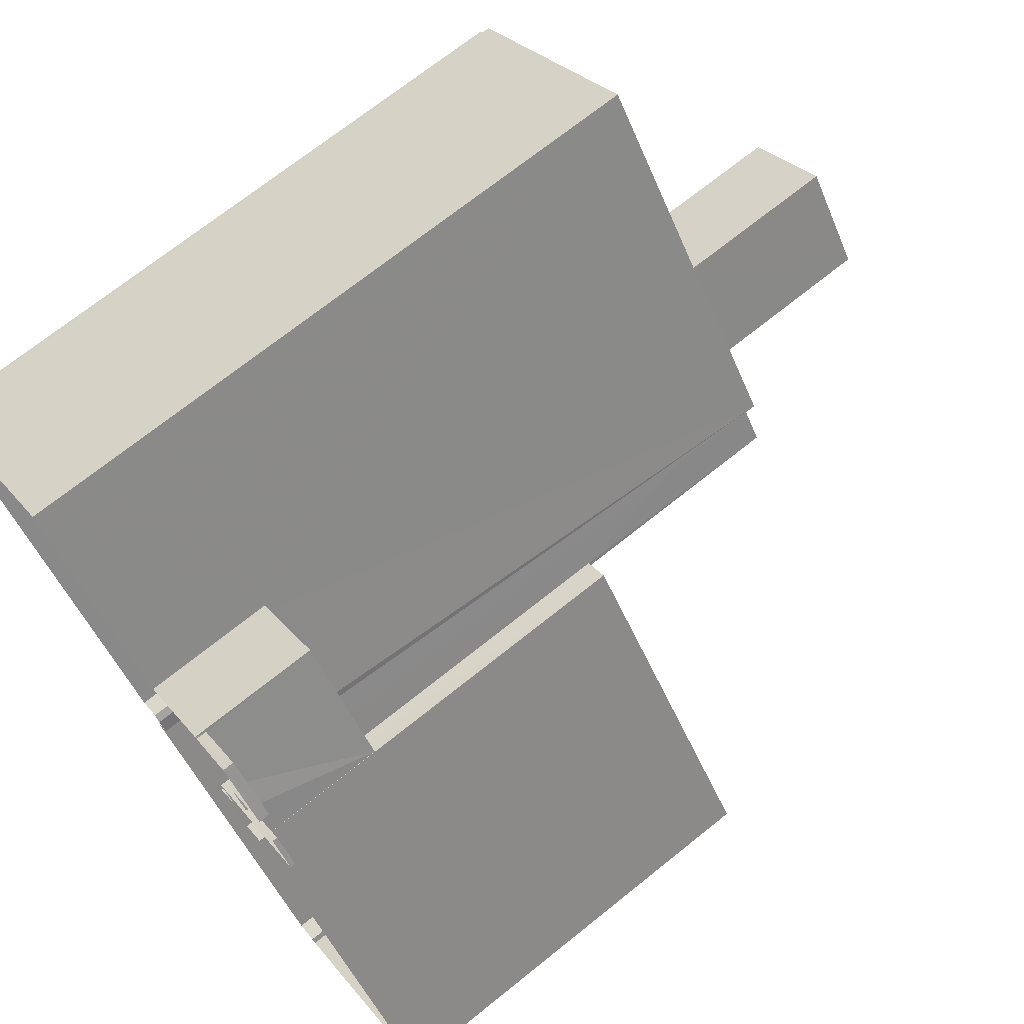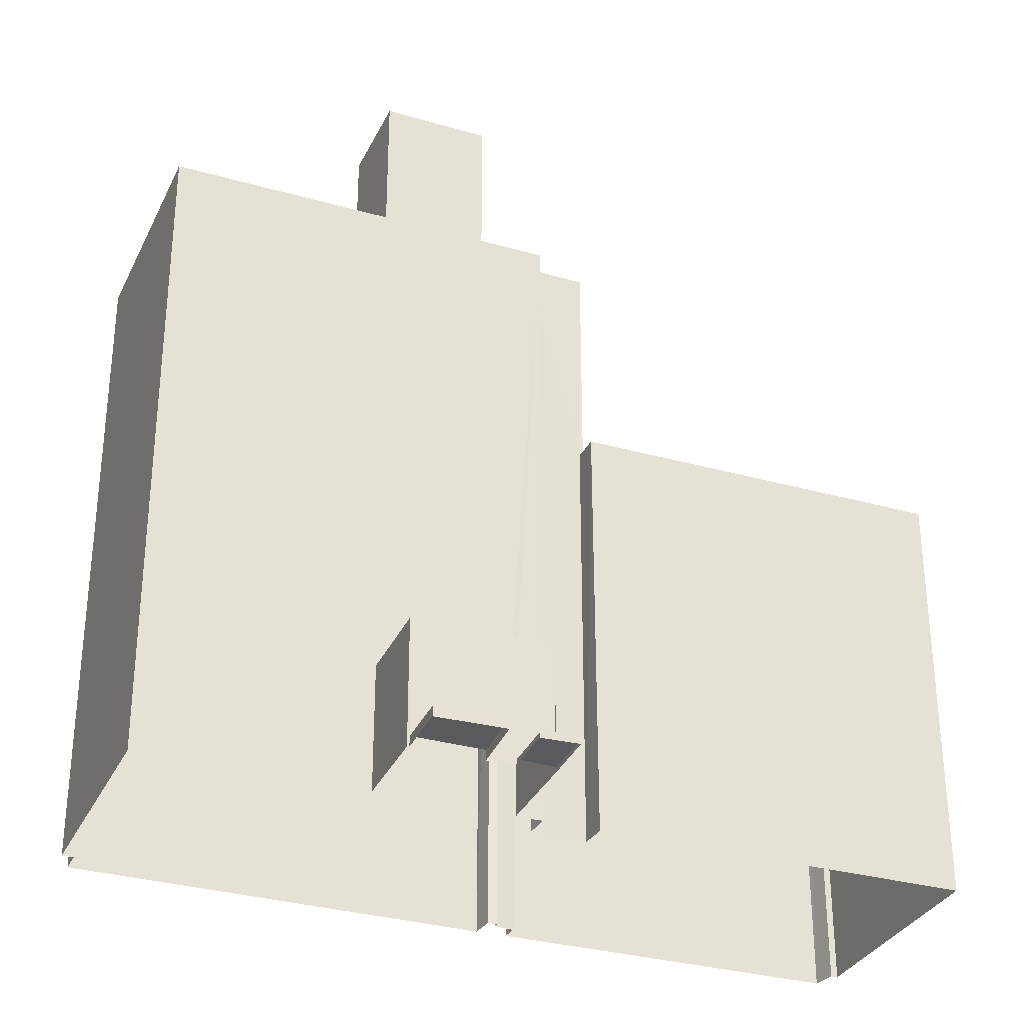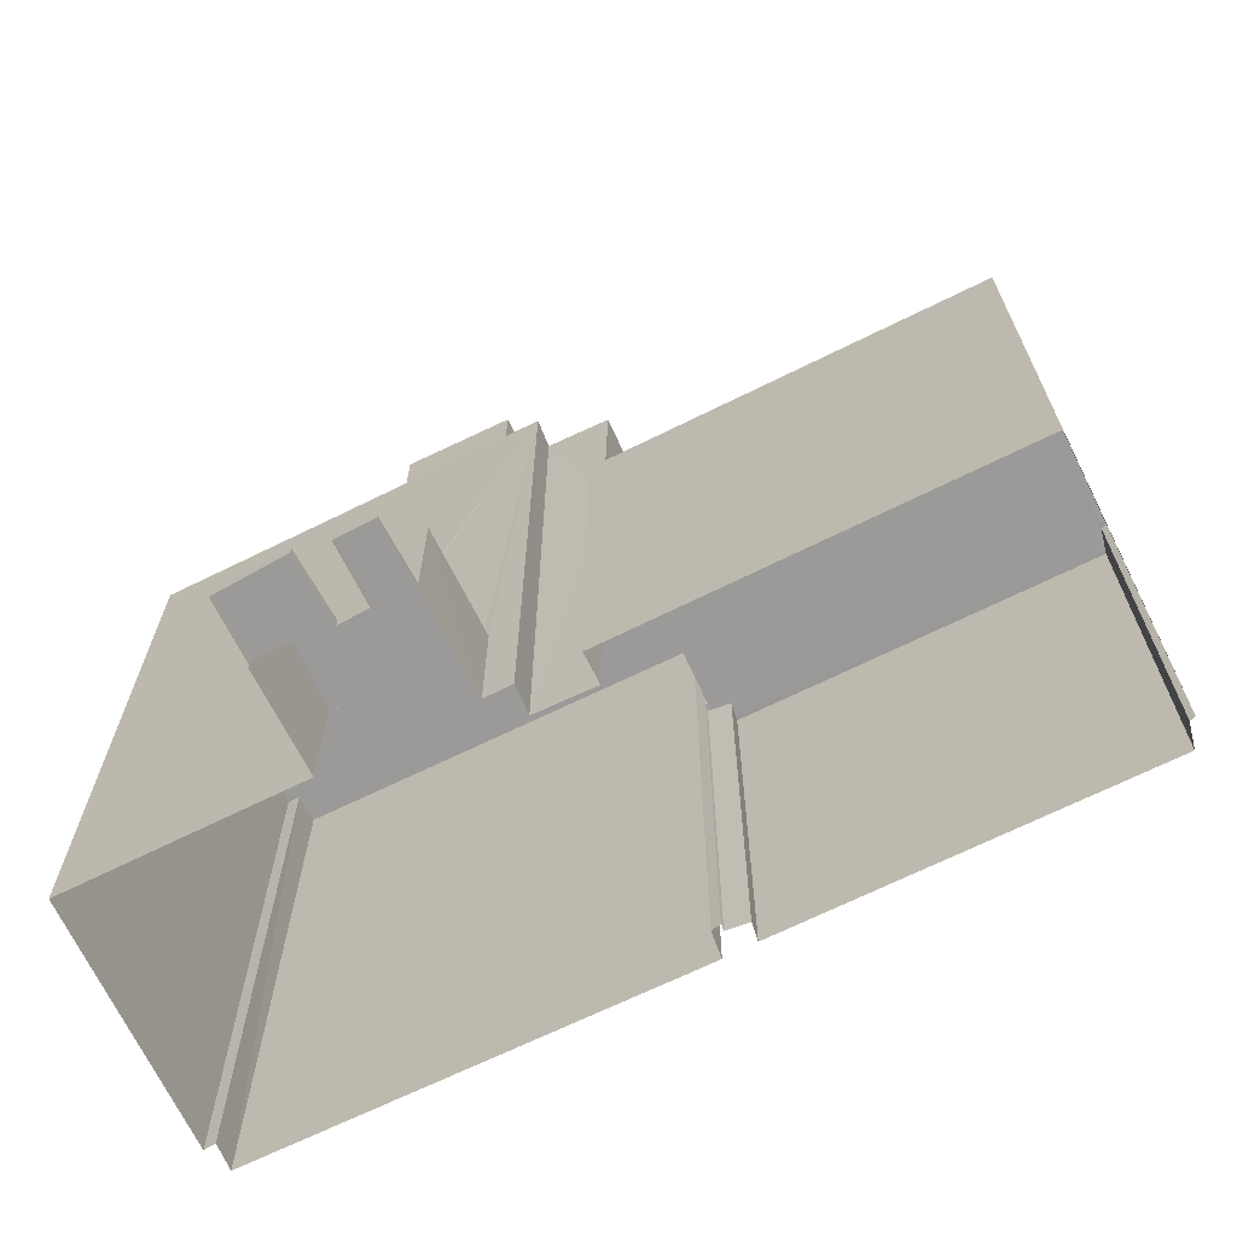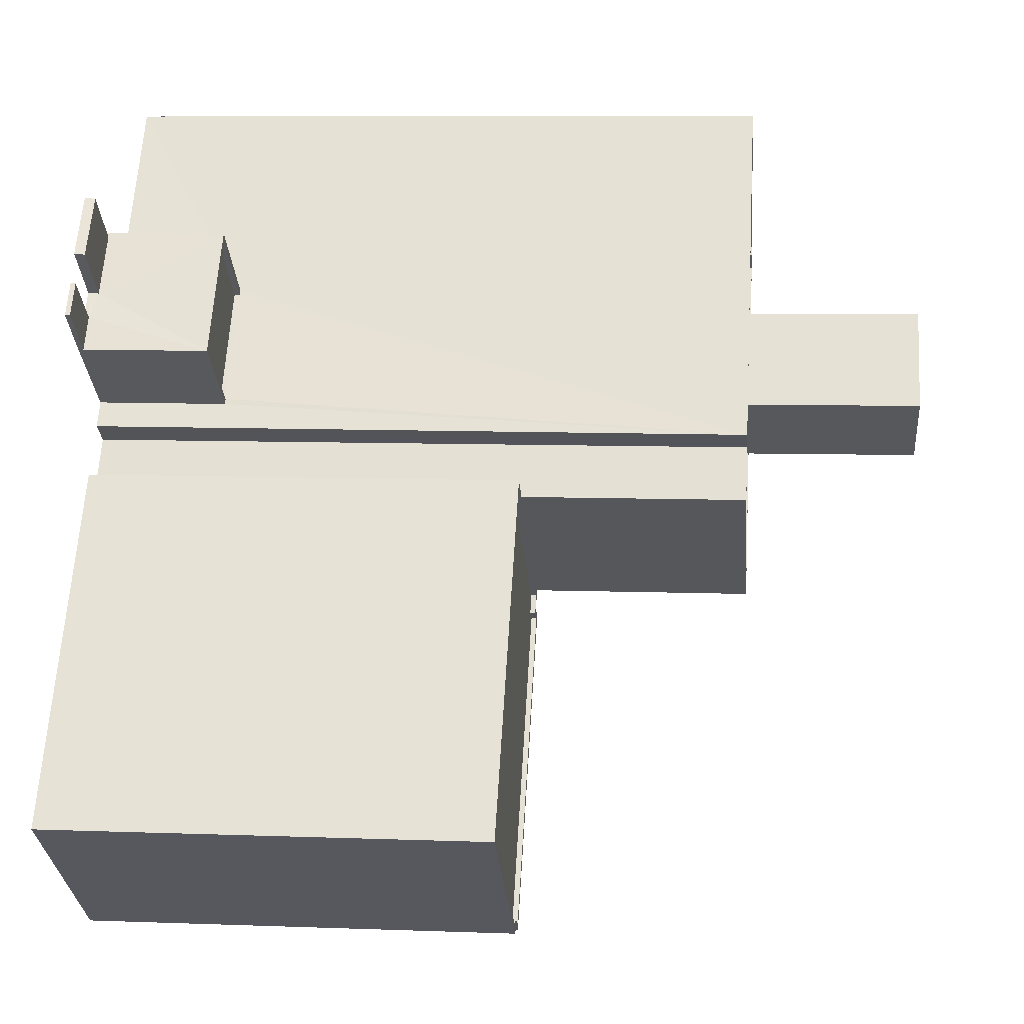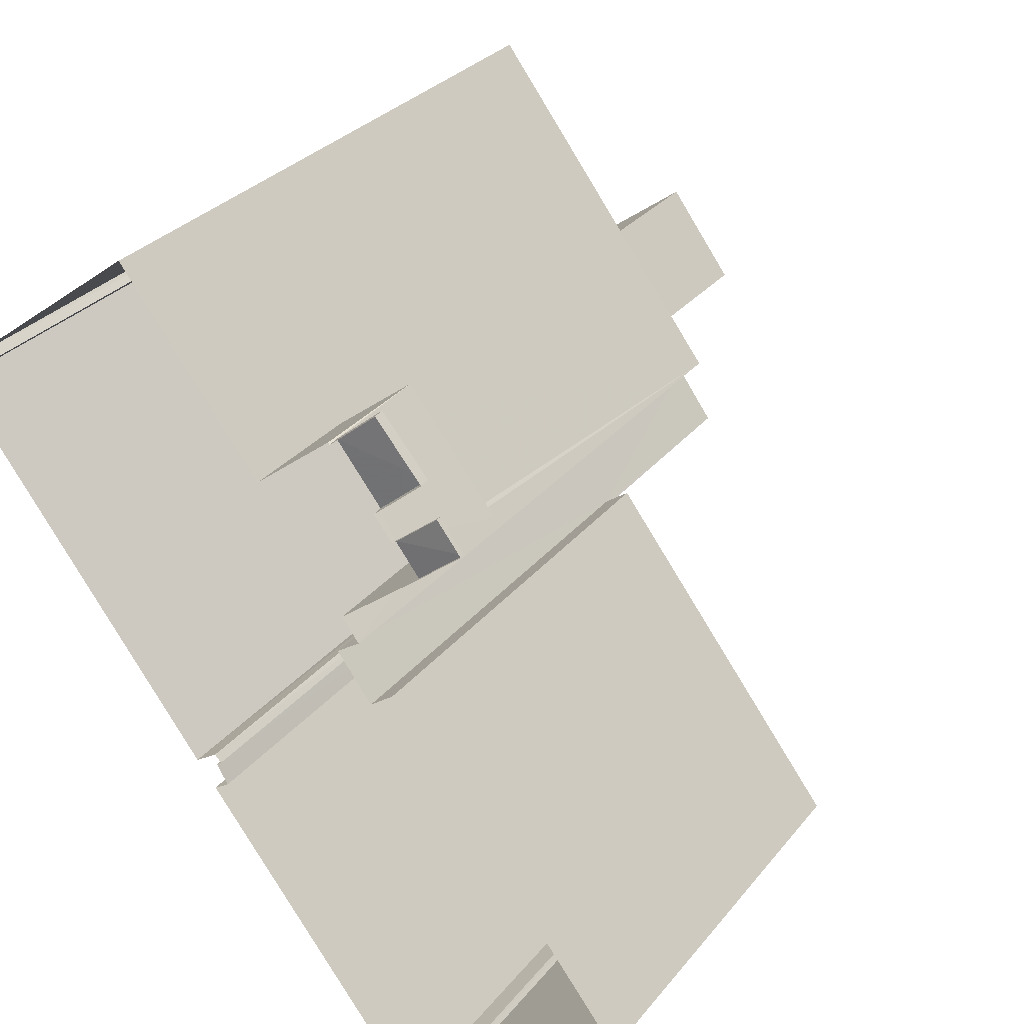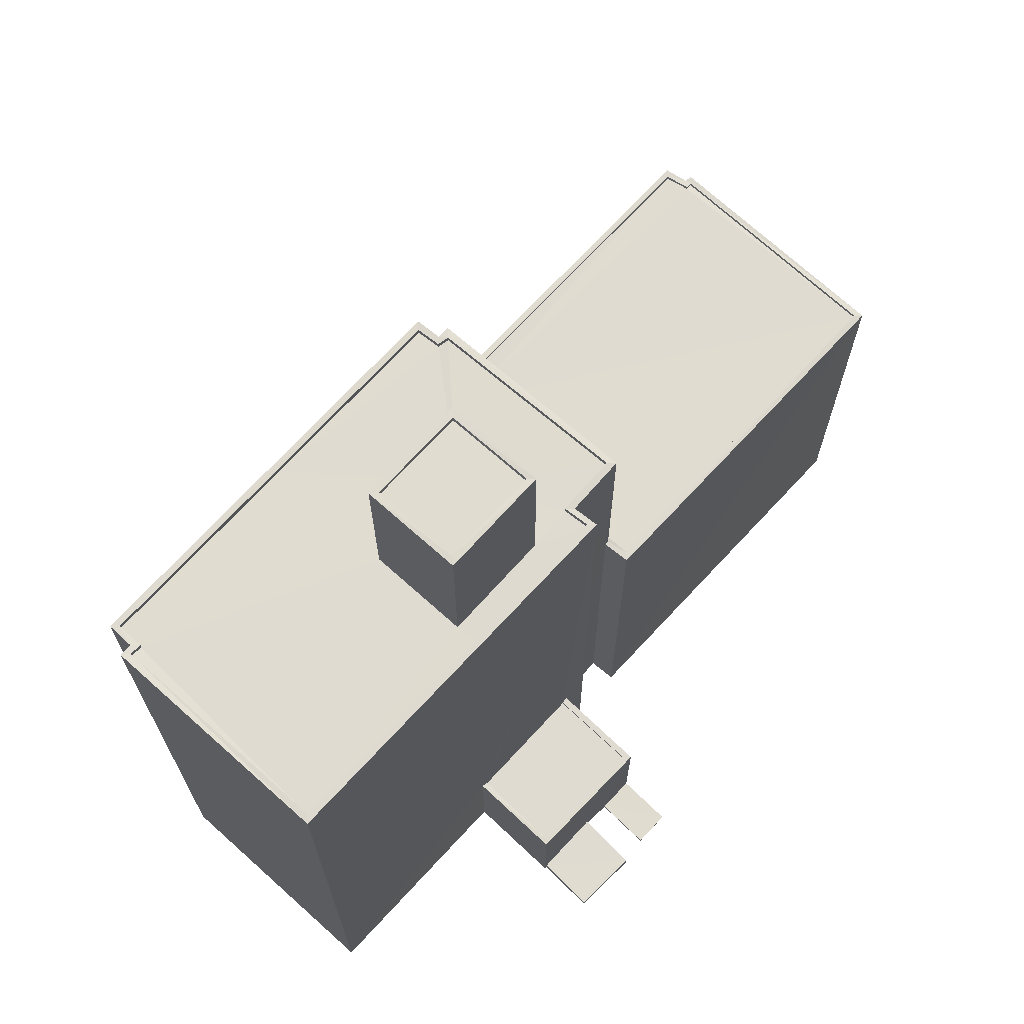
<metadata>
{"format":"obj","ext":"obj","renderer":"f3d","projection":"perspective","resolution":1024,"background":"white","views":[{"elev":71.3,"azim":-128.6,"up":"+Y"},{"elev":-31.8,"azim":-149.1,"up":"+Z"},{"elev":-69.2,"azim":-100.9,"up":"+Z"},{"elev":8.2,"azim":-84.3,"up":"+Y"},{"elev":29.4,"azim":-149.1,"up":"+Y"},{"elev":69.9,"azim":-174.6,"up":"+Z"}]}
</metadata>
<code>
v 1.197e+05 7.869e+05 19.36
v 1.197e+05 7.869e+05 19.35
v 1.197e+05 7.869e+05 19.35
v 1.197e+05 7.869e+05 19.35
v 1.197e+05 7.869e+05 19.35
v 1.197e+05 7.87e+05 19.36
v 1.197e+05 7.87e+05 19.36
v 1.197e+05 7.87e+05 19.36
v 1.197e+05 7.87e+05 19.36
v 1.197e+05 7.87e+05 19.36
v 1.197e+05 7.87e+05 19.36
v 1.197e+05 7.87e+05 19.36
v 1.197e+05 7.87e+05 19.36
v 1.197e+05 7.87e+05 19.35
v 1.197e+05 7.87e+05 19.36
v 1.197e+05 7.869e+05 19.35
v 1.197e+05 7.869e+05 19.35
v 1.197e+05 7.87e+05 19.35
v 1.197e+05 7.87e+05 19.34
v 1.197e+05 7.87e+05 19.34
v 1.197e+05 7.87e+05 19.35
v 1.197e+05 7.87e+05 19.35
v 1.197e+05 7.869e+05 19.35
v 1.197e+05 7.869e+05 19.34
v 1.197e+05 7.87e+05 19.34
v 1.197e+05 7.87e+05 19.35
v 1.197e+05 7.87e+05 19.36
v 1.197e+05 7.869e+05 19.35
v 1.197e+05 7.869e+05 19.35
v 1.197e+05 7.869e+05 19.35
v 1.197e+05 7.87e+05 19.59
v 1.197e+05 7.87e+05 19.59
v 1.197e+05 7.87e+05 19.59
v 1.197e+05 7.87e+05 19.59
v 1.197e+05 7.87e+05 25.41
v 1.197e+05 7.87e+05 25.41
v 1.197e+05 7.87e+05 25.42
v 1.197e+05 7.87e+05 25.42
v 1.197e+05 7.87e+05 25.41
v 1.197e+05 7.87e+05 25.42
v 1.197e+05 7.87e+05 25.41
v 1.197e+05 7.87e+05 25.42
v 1.197e+05 7.87e+05 25.16
v 1.197e+05 7.87e+05 25.17
v 1.197e+05 7.87e+05 25.17
v 1.197e+05 7.87e+05 25.16
v 1.197e+05 7.87e+05 19.86
v 1.197e+05 7.87e+05 19.86
v 1.197e+05 7.87e+05 19.86
v 1.197e+05 7.87e+05 19.86
v 1.197e+05 7.87e+05 50.26
v 1.197e+05 7.87e+05 50.26
v 1.197e+05 7.87e+05 50.26
v 1.197e+05 7.87e+05 50.26
v 1.197e+05 7.87e+05 50.26
v 1.197e+05 7.87e+05 50.26
v 1.197e+05 7.869e+05 50.26
v 1.197e+05 7.869e+05 50.26
v 1.197e+05 7.87e+05 50.01
v 1.197e+05 7.87e+05 50.01
v 1.197e+05 7.87e+05 50.01
v 1.197e+05 7.87e+05 50
v 1.197e+05 7.87e+05 50
v 1.197e+05 7.87e+05 50
v 1.197e+05 7.87e+05 50
v 1.197e+05 7.87e+05 50
v 1.197e+05 7.87e+05 50.01
v 1.197e+05 7.87e+05 50.01
v 1.197e+05 7.87e+05 50
v 1.197e+05 7.87e+05 50.01
v 1.197e+05 7.869e+05 50.01
v 1.197e+05 7.869e+05 50
v 1.197e+05 7.869e+05 50
v 1.197e+05 7.869e+05 50
v 1.197e+05 7.869e+05 50.25
v 1.197e+05 7.869e+05 50.25
v 1.197e+05 7.869e+05 50.25
v 1.197e+05 7.869e+05 50.25
v 1.197e+05 7.869e+05 50.25
v 1.197e+05 7.87e+05 50.25
v 1.197e+05 7.87e+05 50.25
v 1.197e+05 7.87e+05 50.25
v 1.197e+05 7.87e+05 50.25
v 1.197e+05 7.87e+05 50.25
v 1.197e+05 7.87e+05 50.25
v 1.197e+05 7.869e+05 50.25
v 1.197e+05 7.87e+05 58.08
v 1.197e+05 7.87e+05 58.09
v 1.197e+05 7.87e+05 58.09
v 1.197e+05 7.87e+05 58.08
v 1.197e+05 7.87e+05 58.34
v 1.197e+05 7.87e+05 58.34
v 1.197e+05 7.87e+05 58.34
v 1.197e+05 7.87e+05 58.34
v 1.197e+05 7.87e+05 58.33
v 1.197e+05 7.87e+05 58.33
v 1.197e+05 7.87e+05 58.33
v 1.197e+05 7.87e+05 58.33
v 1.197e+05 7.869e+05 39.74
v 1.197e+05 7.869e+05 39.74
v 1.197e+05 7.869e+05 39.74
v 1.197e+05 7.869e+05 39.74
v 1.197e+05 7.869e+05 39.74
v 1.197e+05 7.869e+05 39.74
v 1.197e+05 7.869e+05 39.74
v 1.197e+05 7.869e+05 39.74
v 1.197e+05 7.869e+05 39.74
v 1.197e+05 7.869e+05 39.74
v 1.197e+05 7.869e+05 39.49
v 1.197e+05 7.869e+05 39.49
v 1.197e+05 7.869e+05 39.49
v 1.197e+05 7.869e+05 39.49
v 1.197e+05 7.869e+05 39.49
v 1.197e+05 7.869e+05 39.5
v 1.197e+05 7.869e+05 39.49
v 1.197e+05 7.869e+05 39.5
v 1.197e+05 7.869e+05 39.74
v 1.197e+05 7.869e+05 39.74
v 1.197e+05 7.869e+05 39.75
v 1.197e+05 7.869e+05 39.75
v 1.197e+05 7.869e+05 39.75
v 1.197e+05 7.869e+05 39.75
v 1.197e+05 7.869e+05 39.75
v 1.197e+05 7.869e+05 39.75
v 1.197e+05 7.869e+05 39.74
v 1.197e+05 7.869e+05 39.74
f 1 2 3
f 4 5 1
f 6 7 8
f 9 10 11
f 12 6 8
f 13 9 11
f 14 15 13
f 16 4 17
f 18 19 20
f 11 12 14
f 21 22 14
f 23 16 17
f 24 20 25
f 26 18 20
f 8 27 26
f 3 21 28
f 29 17 30
f 28 20 24
f 30 3 28
f 4 1 3
f 12 8 26
f 13 11 14
f 17 4 3
f 12 26 14
f 21 14 26
f 26 20 28
f 28 21 26
f 30 17 3
f 31 32 33
f 34 31 33
f 35 36 37
f 36 38 37
f 39 40 41
f 37 38 42
f 40 37 42
f 41 40 42
f 43 44 45
f 46 43 45
f 47 48 49
f 50 47 49
f 51 52 53
f 52 54 53
f 53 55 56
f 56 55 57
f 57 55 58
f 53 54 55
f 59 60 61
f 62 63 60
f 64 65 62
f 64 62 66
f 59 66 60
f 62 60 66
f 61 67 68
f 61 68 59
f 69 70 71
f 68 67 70
f 72 69 71
f 64 66 69
f 68 70 69
f 73 64 74
f 74 69 72
f 64 69 74
f 75 76 77
f 78 79 77
f 58 79 57
f 75 80 81
f 52 51 82
f 52 82 83
f 82 84 83
f 81 80 84
f 85 84 82
f 77 76 86
f 78 77 86
f 57 79 78
f 81 84 85
f 76 75 81
f 87 88 89
f 90 87 89
f 91 92 93
f 94 91 93
f 93 95 96
f 97 92 91
f 97 96 95
f 93 96 94
f 98 97 91
f 96 97 98
f 99 100 101
f 101 102 103
f 103 102 104
f 100 105 101
f 106 107 108
f 104 107 106
f 102 101 105
f 102 107 104
f 109 110 111
f 112 109 111
f 113 112 114
f 111 115 116
f 114 111 116
f 114 112 111
f 117 99 118
f 119 120 121
f 122 119 121
f 100 117 122
f 123 120 124
f 125 106 126
f 125 126 124
f 100 99 117
f 106 108 126
f 100 122 121
f 121 120 123
f 126 123 124
f 33 10 9
f 33 32 10
f 11 10 32
f 31 11 32
f 13 33 9
f 13 34 33
f 12 11 31
f 50 12 31
f 27 8 47
f 15 34 13
f 42 34 15
f 50 38 47
f 47 38 27
f 38 50 42
f 31 34 42
f 31 42 50
f 14 41 42
f 15 14 42
f 38 26 27
f 38 36 26
f 43 37 44
f 43 35 37
f 46 45 40
f 39 46 40
f 40 45 44
f 37 40 44
f 12 49 6
f 12 50 49
f 49 7 6
f 49 48 7
f 8 7 48
f 47 8 48
f 26 36 18
f 36 52 18
f 52 36 54
f 22 41 14
f 54 41 22
f 39 43 46
f 35 43 39
f 35 54 36
f 39 41 54
f 54 35 39
f 52 19 18
f 52 83 19
f 84 20 19
f 83 84 19
f 84 25 20
f 84 80 25
f 75 24 25
f 80 75 25
f 24 77 28
f 24 75 77
f 79 118 77
f 77 118 28
f 79 117 118
f 28 118 30
f 54 22 21
f 55 54 21
f 122 58 119
f 3 119 21
f 21 119 55
f 119 58 55
f 117 79 58
f 122 117 58
f 53 70 67
f 53 56 70
f 67 61 53
f 61 60 51
f 61 51 53
f 51 60 63
f 82 51 63
f 85 63 62
f 85 82 63
f 85 62 65
f 81 85 65
f 73 76 64
f 64 81 65
f 64 76 81
f 86 73 74
f 86 76 73
f 78 74 72
f 78 86 74
f 57 72 71
f 57 78 72
f 57 71 70
f 56 57 70
f 94 90 89
f 94 96 90
f 94 89 88
f 91 94 88
f 91 88 87
f 98 91 87
f 96 87 90
f 96 98 87
f 59 93 92
f 59 68 93
f 66 59 92
f 97 66 92
f 95 66 97
f 95 69 66
f 93 69 95
f 93 68 69
f 118 99 29
f 30 118 29
f 101 17 29
f 99 101 29
f 101 23 17
f 101 103 23
f 104 16 23
f 103 104 23
f 106 4 16
f 104 106 16
f 125 5 4
f 106 125 4
f 124 1 5
f 125 124 5
f 124 2 1
f 124 120 2
f 3 2 120
f 119 3 120
f 115 121 116
f 115 100 121
f 105 115 111
f 105 100 115
f 105 111 110
f 102 105 110
f 107 110 109
f 107 102 110
f 108 109 112
f 108 107 109
f 126 112 113
f 126 108 112
f 123 113 114
f 123 126 113
f 123 114 116
f 121 123 116

</code>
